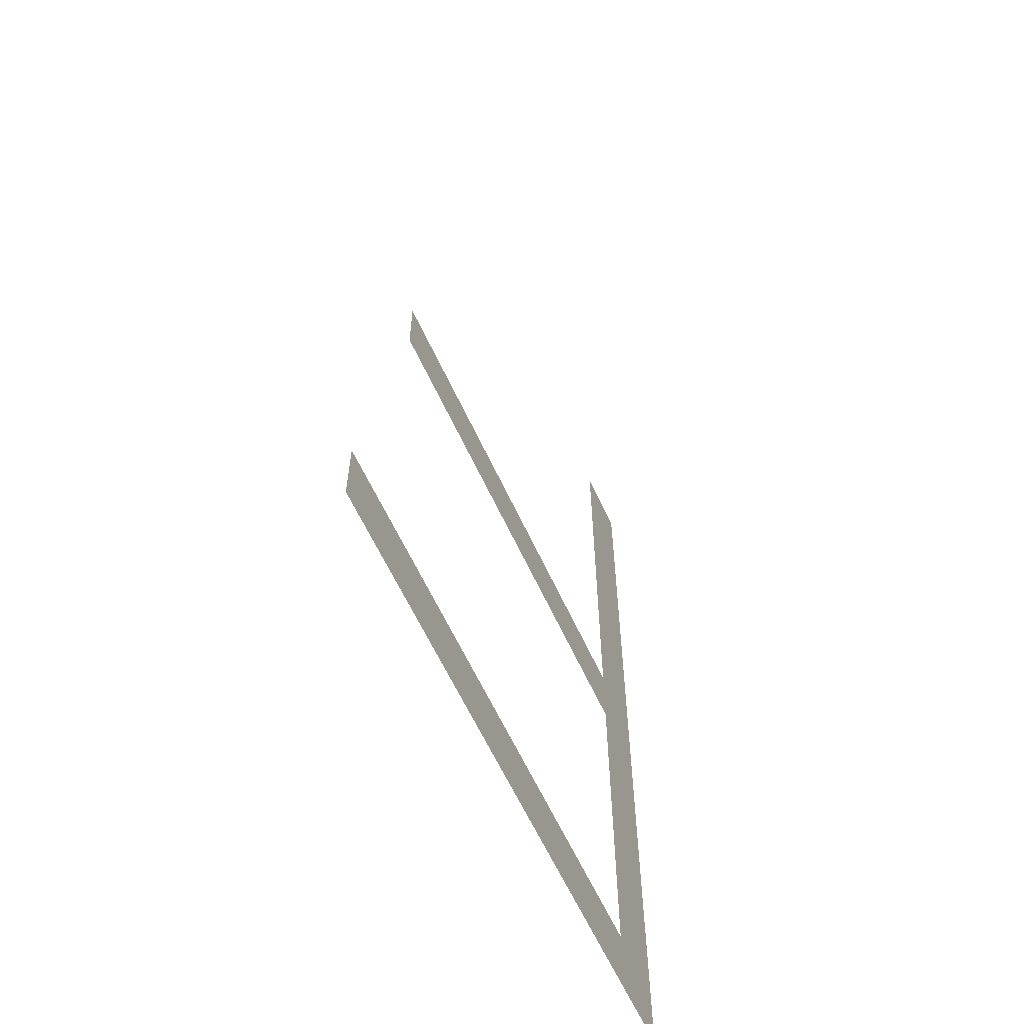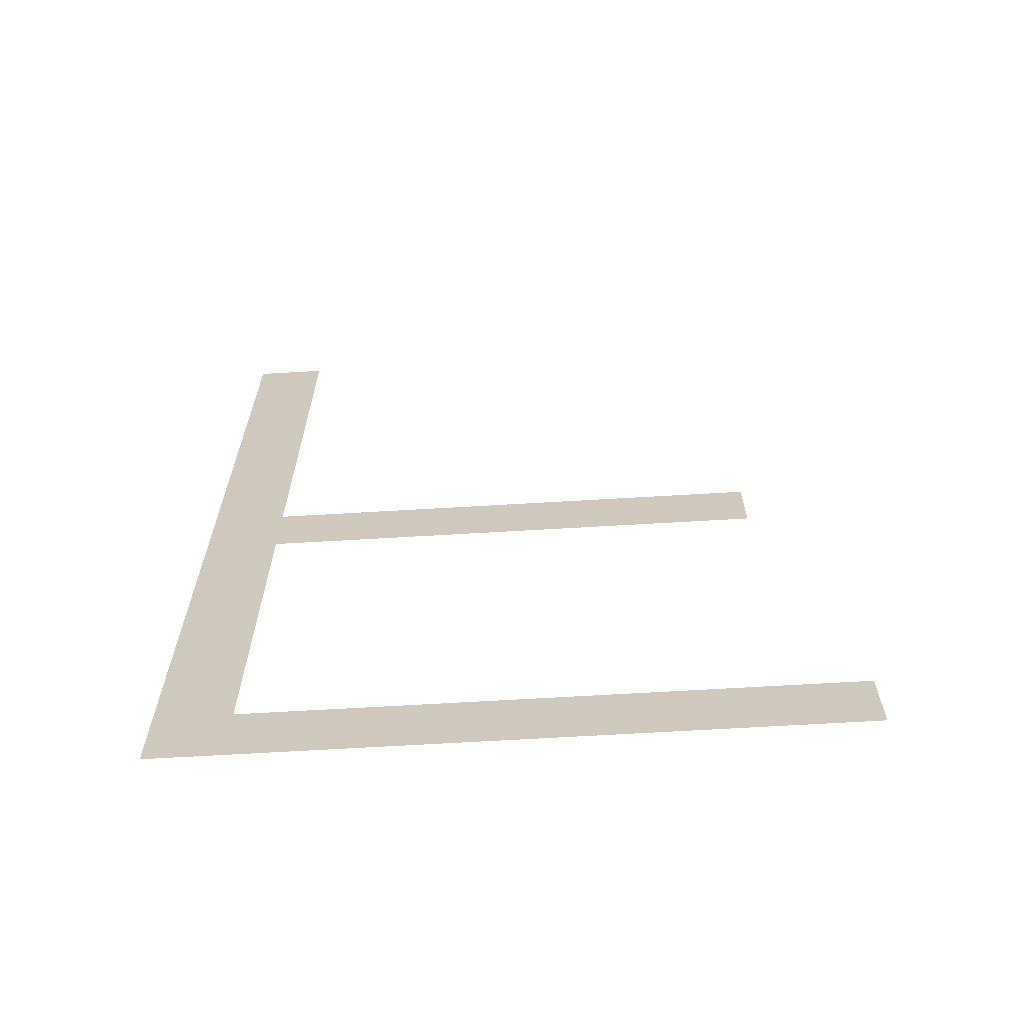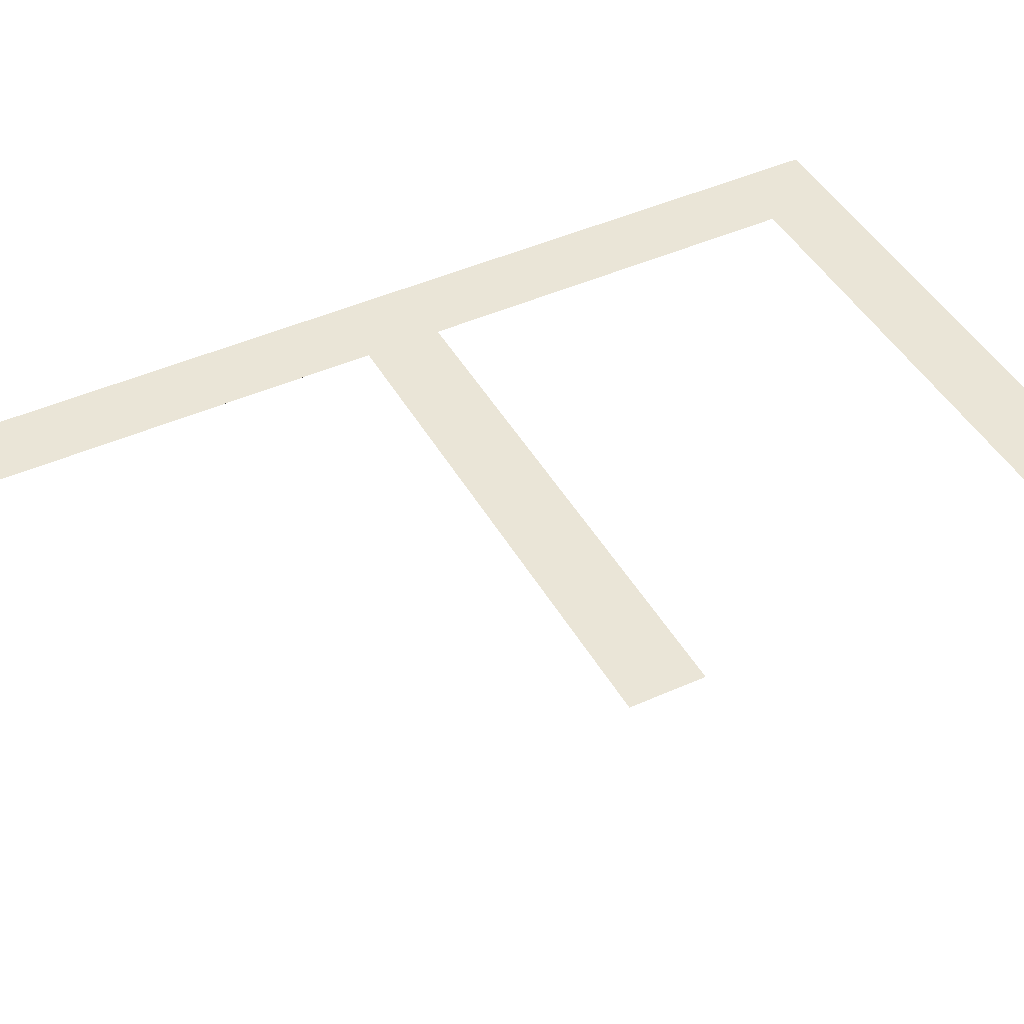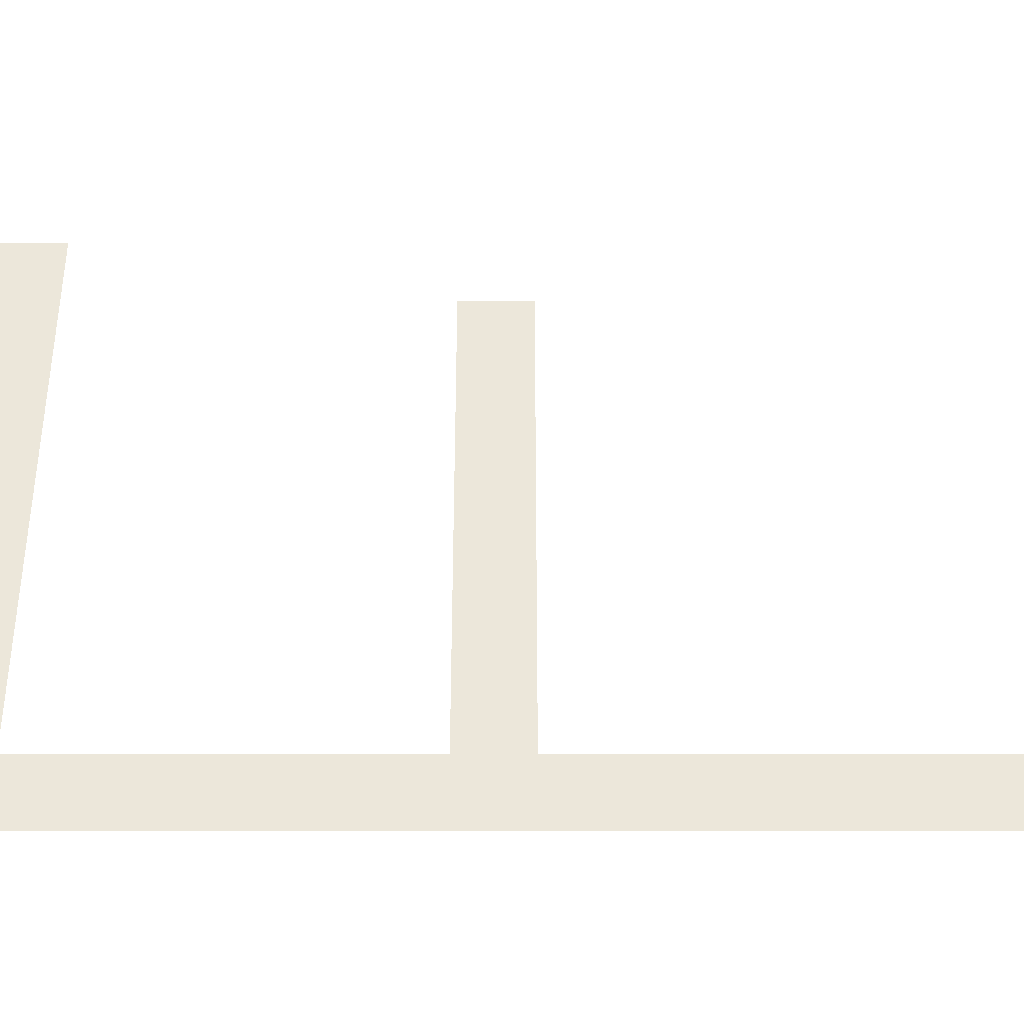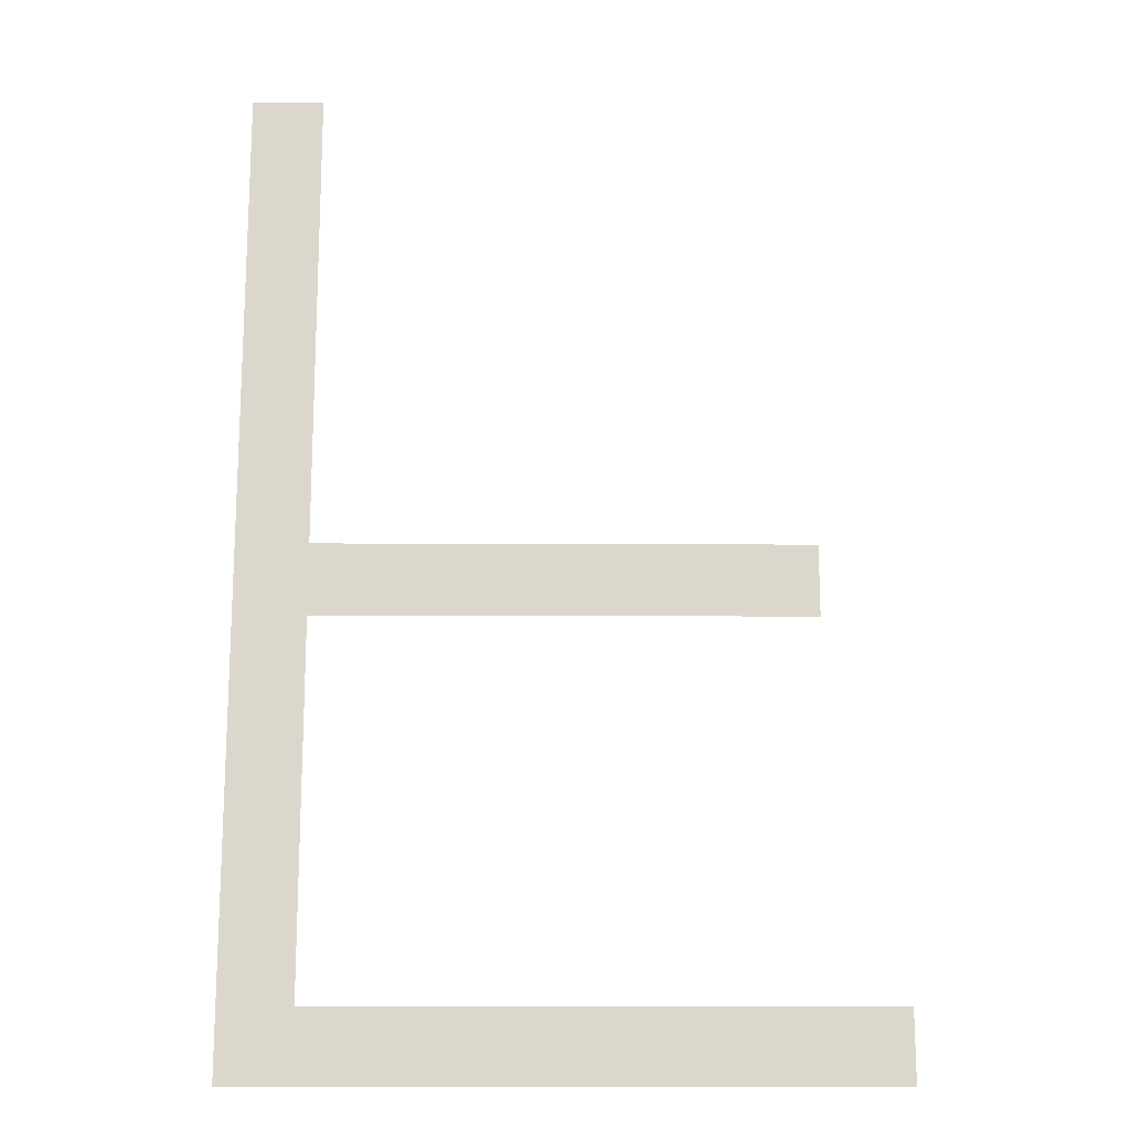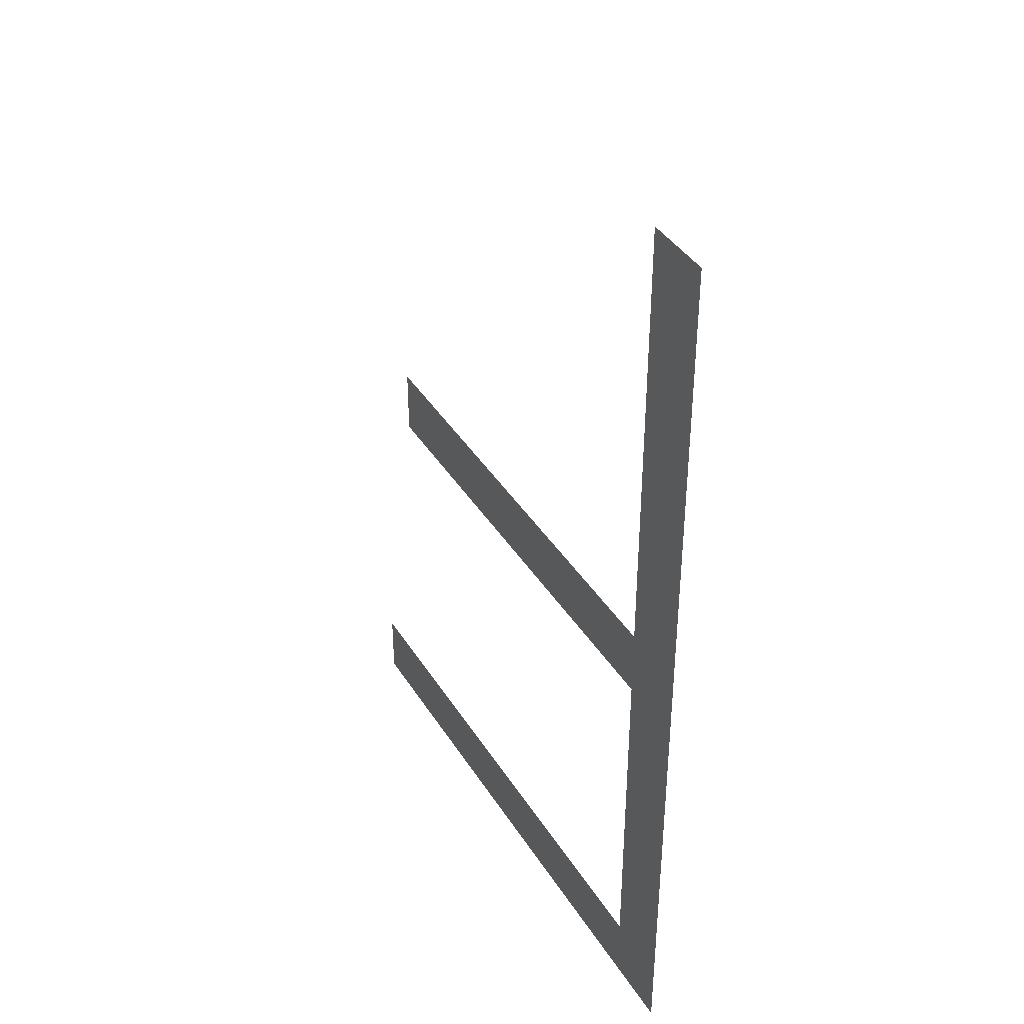
<metadata>
{"format":"obj","ext":"obj","renderer":"f3d","projection":"perspective","resolution":1024,"background":"white","views":[{"elev":-61.1,"azim":114.5,"up":"+Z"},{"elev":-66.8,"azim":3.4,"up":"+Z"},{"elev":44.4,"azim":62.3,"up":"+Y"},{"elev":53.1,"azim":-90.0,"up":"+Y"},{"elev":-16.5,"azim":-0.5,"up":"+Z"},{"elev":39.9,"azim":-119.0,"up":"+Z"}]}
</metadata>
<code>
o F1_1_2/F/mesh107/mesh107-geometry#mesh107-geometry
v -0.2445 -0.1557 0.2594
v -0.2427 -0.1557 0.2611
v -0.2445 -0.1557 0.2829
v -0.2292 -0.1557 0.2594
v -0.2427 -0.1557 0.2829
v -0.2292 -0.1557 0.2611
v -0.2427 -0.1557 0.2699
v -0.2427 -0.1557 0.2716
v -0.231 -0.1557 0.2699
v -0.231 -0.1557 0.2716
f 1 2 3
f 2 1 4
f 3 2 1
f 4 1 2
f 2 5 3
f 3 5 2
f 2 4 6
f 6 4 2
f 5 2 7
f 7 2 5
f 5 7 8
f 8 7 5
f 9 8 7
f 7 8 9
f 8 9 10
f 10 9 8

</code>
